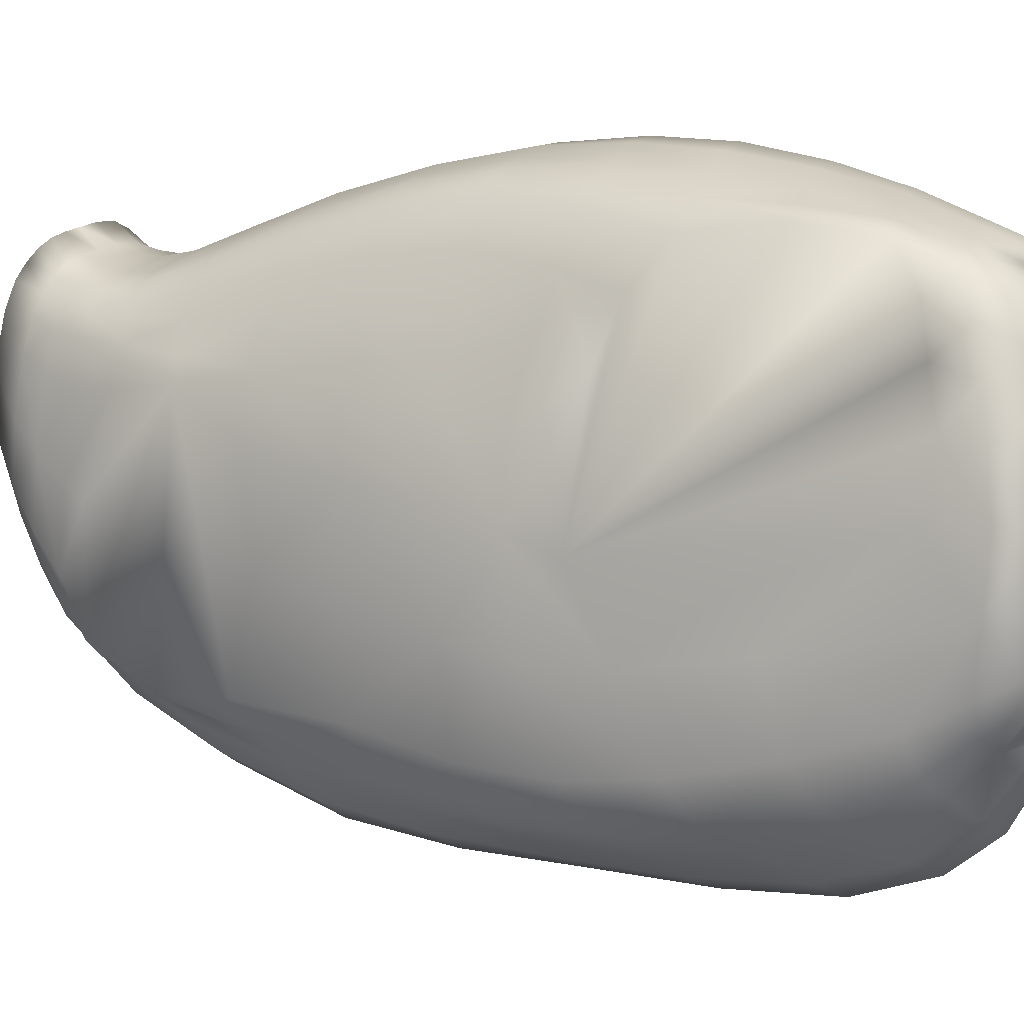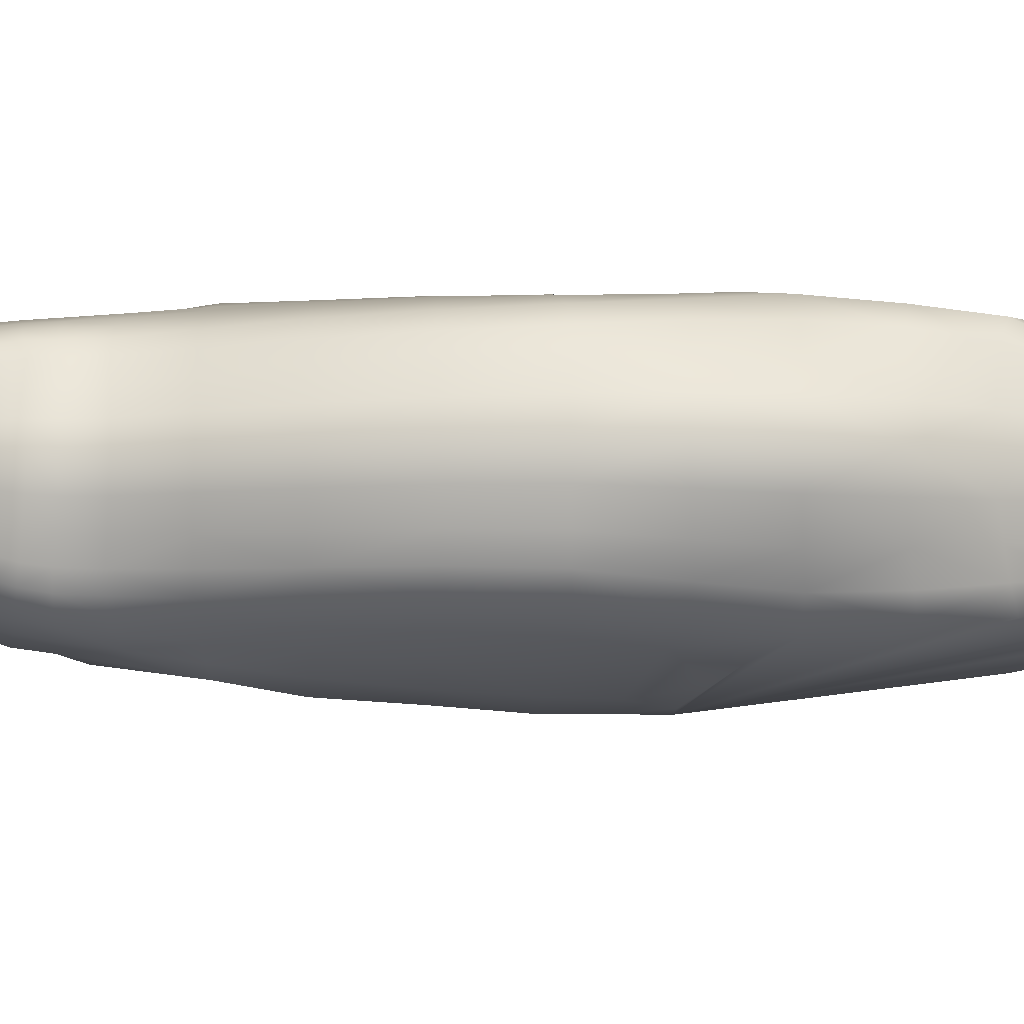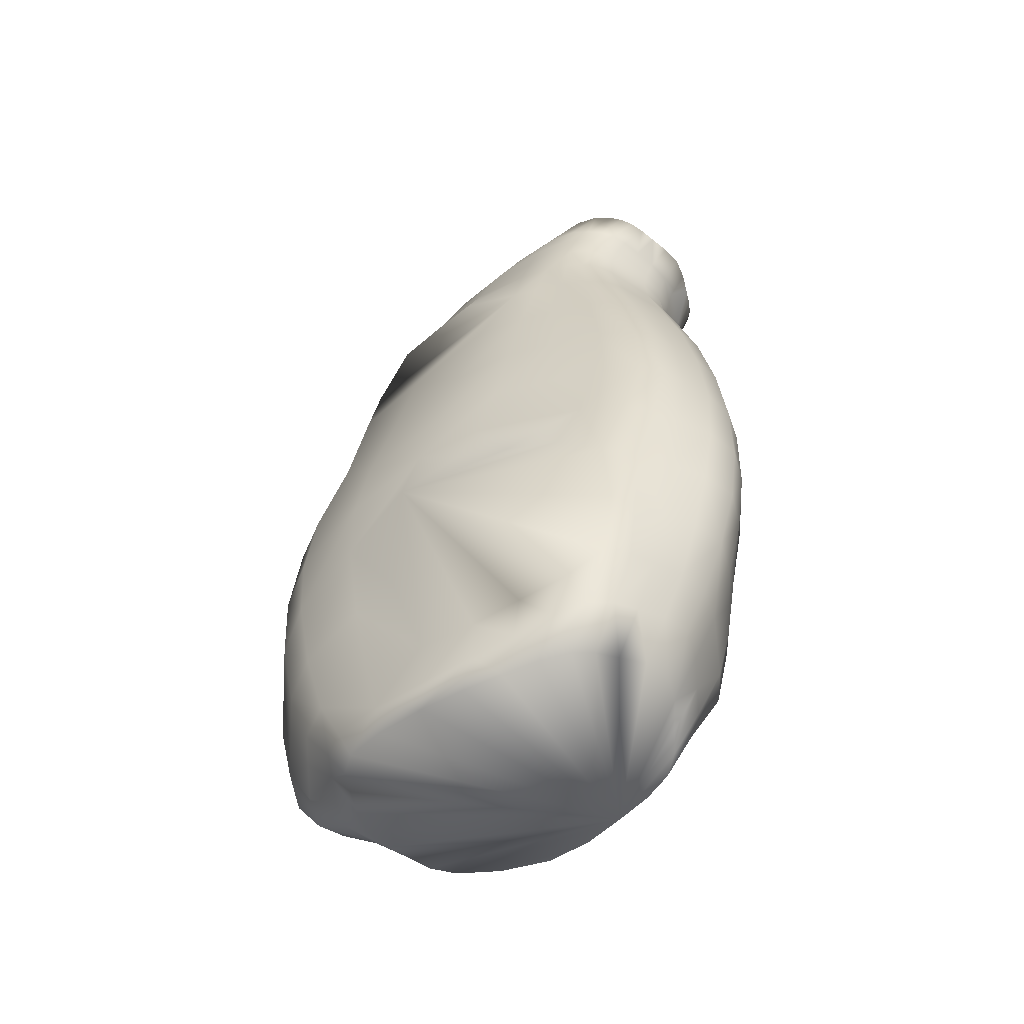
<metadata>
{"format":"obj","ext":"obj","renderer":"f3d","projection":"perspective","resolution":1024,"background":"white","views":[{"elev":-2.7,"azim":119.2,"up":"+Y"},{"elev":79.6,"azim":89.8,"up":"+Y"},{"elev":-57.3,"azim":122.8,"up":"+Z"}]}
</metadata>
<code>
v  -0.4454 2.296 -2.859
v  -0.4688 2.256 -2.634
v  -0.509 2.554 -2.711
v  -0.4734 2.556 -2.899
v  -0.3925 2.074 -2.817
v  -0.4158 1.985 -2.617
v  -0.434 2.324 -3.019
v  -0.3768 2.14 -2.979
v  -0.465 2.542 -3.057
v  -0.5023 3.273 -0.2274
v  -0.455 3.38 -0.2249
v  -0.4758 3.413 -0.549
v  -0.5305 3.258 -0.5407
v  -0.3971 3.466 -0.224
v  -0.4118 3.534 -0.5554
v  -0.4355 3.362 0.0294
v  -0.3834 3.42 0.0342
v  -0.476 3.292 0.0205
v  -0.6049 3.018 -1.735
v  -0.5792 3.116 -1.535
v  -0.5306 3.347 -1.595
v  -0.5638 3.243 -1.821
v  -0.5077 3.431 -1.971
v  -0.4679 3.529 -1.638
v  -0.4369 3.603 -1.302
v  -0.5072 3.428 -1.284
v  -0.5684 3.202 -1.258
v  -0.4911 3.439 -0.9186
v  -0.5523 3.242 -0.9058
v  -0.4216 3.592 -0.9281
v  -0.587 2.244 -1.209
v  -0.4895 1.878 -1.221
v  -0.4547 1.989 -0.807
v  -0.5591 2.352 -0.8324
v  -0.6259 2.751 -0.871
v  -0.6448 2.659 -1.214
v  -0.5575 2.453 -0.5278
v  -0.6138 2.869 -0.5116
v  -0.4271 2.063 -0.3523
v  -0.5117 2.199 -2.222
v  -0.4473 1.902 -2.274
v  -0.5343 2.396 -2.178
v  -0.6291 2.481 -1.652
v  -0.5561 2.161 -1.785
v  -0.4766 1.845 -1.889
v  -0.5836 2.179 -1.487
v  -0.4937 1.833 -1.56
v  -0.6364 2.572 -1.448
v  -0.2262 1.926 -2.833
v  -0.1172 1.872 -2.856
v  -0.1245 1.729 -2.743
v  -0.2403 1.799 -2.687
v  0 1.691 -2.772
v  0 1.843 -2.868
v  -0.1119 1.982 -2.972
v  0 1.96 -2.974
v  -0.2159 2.023 -2.969
v  -0.2758 1.656 -1.305
v  -0.1429 1.583 -1.363
v  -0.1313 1.638 -0.9218
v  -0.2534 1.736 -0.8697
v  -0.1186 1.732 -0.4926
v  -0.2288 1.847 -0.4434
v  0 1.586 -0.9499
v  0 1.67 -0.519
v  0 1.544 -1.394
v  -0.1145 3.556 0.0133
v  -0.1182 3.622 -0.2363
v  -0.228 3.568 -0.231
v  -0.2209 3.507 0.0228
v  -0.1221 3.705 -0.5603
v  -0.2356 3.65 -0.5591
v  0 3.735 -0.561
v  0 3.651 -0.2392
v  0 3.583 0.0082
v  -0.1398 3.775 -1.638
v  -0.2697 3.697 -1.645
v  -0.2496 3.738 -1.306
v  -0.1293 3.794 -1.303
v  -0.1471 3.721 -1.951
v  -0.2839 3.627 -1.963
v  0 3.817 -1.635
v  0 3.772 -1.945
v  0 3.824 -1.302
v  -0.1332 1.607 -2.527
v  -0.257 1.69 -2.428
v  -0.1408 1.534 -2.215
v  -0.2717 1.621 -2.091
v  0 1.563 -2.581
v  0 1.488 -2.281
v  -0.1451 1.537 -1.81
v  -0.2799 1.614 -1.715
v  0 1.496 -1.862
v  -0.1246 3.767 -0.93
v  -0.2405 3.714 -0.9305
v  0 3.795 -0.9297
v  -0.1424 3.643 -2.257
v  -0.2748 3.565 -2.276
v  -0.1314 3.55 -2.527
v  -0.2536 3.492 -2.553
v  0 3.686 -2.247
v  0 3.582 -2.513
v  -0.113 1.891 -0.0802
v  -0.2181 1.983 -0.0596
v  -0.2184 2.135 0.2373
v  -0.1132 2.074 0.2474
v  0 1.841 -0.0914
v  0 2.041 0.2528
v  -0.4548 2.957 -2.869
v  -0.4721 2.771 -2.895
v  -0.5215 2.81 -2.767
v  -0.5029 3.013 -2.736
v  -0.4592 2.728 -3.061
v  -0.4335 2.89 -3.049
v  -0.2314 3.389 -2.764
v  -0.326 3.338 -2.792
v  -0.3573 3.443 -2.575
v  -0.3962 3.263 -2.817
v  -0.4497 3.379 -2.607
v  -0.2961 3.226 -2.999
v  -0.3624 3.155 -3.021
v  -0.2102 3.279 -2.973
v  -0.227 2.29 0.4027
v  -0.3197 2.335 0.3859
v  -0.3076 2.187 0.2288
v  -0.398 2.463 0.3518
v  -0.4041 2.249 0.2381
v  -0.324 2.499 0.4882
v  -0.4 2.613 0.4608
v  -0.23 2.452 0.5038
v  -0.46 3.318 0.1891
v  -0.4243 3.381 0.1893
v  -0.3761 3.43 0.1873
v  -0.4112 3.42 0.2949
v  -0.3653 3.469 0.2832
v  -0.4446 3.355 0.3077
v  -0.4886 2.695 0.1847
v  -0.4639 2.767 0.2798
v  -0.5009 3.081 0.2117
v  -0.5352 3.062 0.0354
v  -0.4567 2.866 0.4045
v  -0.4847 3.131 0.348
v  -0.1126 3.546 0.1596
v  -0.2173 3.504 0.1711
v  0 3.569 0.1534
v  -0.1095 3.569 0.2523
v  0 3.588 0.2462
v  -0.2112 3.534 0.2637
v  -0.1965 3.569 0.351
v  -0.1018 3.601 0.3412
v  0 3.618 0.336
v  -0.0916 3.687 0.443
v  0 3.703 0.4384
v  -0.1768 3.658 0.4515
v  -0.2137 2.623 0.6077
v  -0.3011 2.673 0.5944
v  -0.3733 2.773 0.5716
v  -0.2691 2.923 0.7147
v  -0.3357 3.008 0.6943
v  -0.191 2.875 0.7259
v  -0.4201 3.405 0.4056
v  -0.3858 3.464 0.3862
v  -0.3406 3.51 0.3697
v  -0.3508 3.569 0.4876
v  -0.3074 3.606 0.4693
v  -0.3852 3.519 0.5098
v  -0.4308 2.984 0.5164
v  -0.4609 3.203 0.4579
v  -0.4256 3.349 0.5691
v  -0.3932 3.175 0.6345
v  -0.4938 2.238 -2.135
v  -0.5072 2.25 -2.53
v  -0.4513 3.33 0.4253
v  -0.4749 3.276 0.3206
v  -0.4165 3.455 0.5323
v  -0.4926 3.241 0.189
v  -0.5134 3.206 0.0118
v  -0.4342 3.128 -2.843
v  -0.4811 3.202 -2.704
v  -0.4047 3.037 -3.036
v  -0.6104 3.03 -0.8927
v  -0.6264 2.962 -1.233
v  -0.582 3.089 -0.5323
v  -0.6247 2.872 -1.475
v  -0.6428 2.778 -1.649
v  -0.5829 3.051 -0.236
v  -0.5464 3.151 -0.2297
v  -0.1192 2.396 0.5249
v  0 2.366 0.5368
v  0 2.532 0.651
v  -0.1108 2.564 0.6343
v  -0.099 2.818 0.7584
v  0 2.788 0.78
v  -0.2768 3.542 0.3592
v  -0.2975 3.504 0.2734
v  -0.249 3.634 0.4588
v  -0.3061 3.468 0.1808
v  -0.3112 3.465 0.0309
v  0 2.209 0.4331
v  -0.1176 2.237 0.4225
v  0 3.482 -2.714
v  -0.1199 3.449 -2.732
v  -0.1089 3.342 -2.942
v  0 3.376 -2.925
v  -0.3697 2.069 -0.0213
v  -0.3224 1.944 -0.4017
v  -0.3072 2.062 -0.042
v  -0.3999 3.547 -1.973
v  -0.3871 3.498 -2.291
v  -0.4746 3.439 -2.304
v  -0.3319 3.603 -0.5581
v  -0.3388 3.67 -0.931
v  -0.3516 3.69 -1.307
v  -0.3827 1.694 -1.987
v  -0.3943 1.679 -1.633
v  -0.3885 1.718 -1.255
v  -0.3385 1.859 -2.64
v  -0.362 1.76 -2.343
v  -0.38 3.63 -1.65
v  -0.3212 3.522 -0.2264
v  -0.357 1.818 -0.8255
v  -0.3187 1.972 -2.814
v  -0.3042 2.058 -2.967
v  0.4454 2.296 -2.859
v  0.4734 2.556 -2.899
v  0.509 2.554 -2.711
v  0.4688 2.256 -2.634
v  0.465 2.542 -3.057
v  0.434 2.324 -3.019
v  0.3925 2.074 -2.817
v  0.3768 2.14 -2.979
v  0.4158 1.985 -2.617
v  0.4758 3.413 -0.549
v  0.455 3.38 -0.2249
v  0.5023 3.273 -0.2274
v  0.5305 3.258 -0.5407
v  0.476 3.292 0.0205
v  0.4355 3.362 0.0294
v  0.3971 3.466 -0.224
v  0.3834 3.42 0.0342
v  0.4118 3.534 -0.5554
v  0.5306 3.347 -1.595
v  0.5792 3.116 -1.535
v  0.6049 3.018 -1.735
v  0.5638 3.243 -1.821
v  0.5684 3.202 -1.258
v  0.5072 3.428 -1.284
v  0.437 3.603 -1.302
v  0.4679 3.529 -1.638
v  0.5078 3.431 -1.971
v  0.4911 3.439 -0.9186
v  0.5523 3.242 -0.9058
v  0.4216 3.592 -0.9281
v  0.4547 1.989 -0.807
v  0.4895 1.878 -1.221
v  0.587 2.244 -1.209
v  0.5591 2.352 -0.8324
v  0.4271 2.063 -0.3523
v  0.5575 2.453 -0.5278
v  0.6259 2.751 -0.871
v  0.6138 2.869 -0.5116
v  0.6448 2.659 -1.214
v  0.5117 2.199 -2.222
v  0.4473 1.902 -2.274
v  0.5561 2.161 -1.785
v  0.4766 1.845 -1.889
v  0.5343 2.396 -2.178
v  0.6291 2.481 -1.652
v  0.5836 2.179 -1.487
v  0.4937 1.833 -1.56
v  0.6364 2.572 -1.448
v  0.1245 1.729 -2.743
v  0.1173 1.872 -2.856
v  0.2262 1.926 -2.833
v  0.2403 1.799 -2.687
v  0.1119 1.982 -2.972
v  0.2159 2.023 -2.969
v  0.1313 1.638 -0.9218
v  0.1429 1.583 -1.363
v  0.2758 1.656 -1.305
v  0.2534 1.736 -0.8697
v  0.1186 1.732 -0.4926
v  0.2289 1.847 -0.4434
v  0.228 3.568 -0.231
v  0.1182 3.622 -0.2363
v  0.1145 3.556 0.0133
v  0.2209 3.507 0.0228
v  0.1221 3.705 -0.5603
v  0.2356 3.65 -0.5591
v  0.2496 3.738 -1.306
v  0.2697 3.697 -1.645
v  0.1398 3.775 -1.638
v  0.1293 3.794 -1.303
v  0.1471 3.721 -1.951
v  0.2839 3.627 -1.963
v  0.257 1.69 -2.428
v  0.1332 1.607 -2.527
v  0.1408 1.534 -2.215
v  0.2717 1.621 -2.091
v  0.2799 1.614 -1.715
v  0.1451 1.537 -1.81
v  0.2405 3.714 -0.9305
v  0.1246 3.767 -0.93
v  0.2748 3.565 -2.276
v  0.1424 3.643 -2.257
v  0.1314 3.55 -2.527
v  0.2536 3.492 -2.553
v  0.2181 1.983 -0.0596
v  0.113 1.891 -0.0802
v  0.1132 2.074 0.2474
v  0.2184 2.135 0.2373
v  0.5215 2.81 -2.767
v  0.4721 2.771 -2.895
v  0.4548 2.957 -2.869
v  0.5029 3.013 -2.736
v  0.4336 2.89 -3.049
v  0.4592 2.728 -3.061
v  0.3573 3.443 -2.575
v  0.326 3.338 -2.792
v  0.2314 3.389 -2.764
v  0.2961 3.226 -2.999
v  0.2102 3.279 -2.973
v  0.3962 3.263 -2.817
v  0.3624 3.155 -3.021
v  0.4497 3.379 -2.607
v  0.3197 2.335 0.3859
v  0.227 2.29 0.4027
v  0.3077 2.187 0.2288
v  0.3241 2.499 0.4882
v  0.23 2.452 0.5038
v  0.4 2.613 0.4608
v  0.398 2.463 0.3518
v  0.4041 2.249 0.2381
v  0.4243 3.381 0.1893
v  0.46 3.318 0.1891
v  0.4446 3.355 0.3077
v  0.4112 3.42 0.2949
v  0.3761 3.43 0.1873
v  0.3653 3.469 0.2832
v  0.4886 2.695 0.1847
v  0.4639 2.767 0.2798
v  0.4567 2.866 0.4045
v  0.5009 3.081 0.2117
v  0.4847 3.131 0.348
v  0.5352 3.062 0.0354
v  0.1126 3.546 0.1596
v  0.2173 3.504 0.1711
v  0.1095 3.569 0.2523
v  0.2112 3.534 0.2637
v  0.1018 3.601 0.3412
v  0.1965 3.569 0.351
v  0.0916 3.687 0.443
v  0.1768 3.658 0.4515
v  0.2137 2.623 0.6077
v  0.3011 2.673 0.5944
v  0.191 2.875 0.7259
v  0.2691 2.923 0.7147
v  0.3733 2.773 0.5716
v  0.3357 3.008 0.6943
v  0.3858 3.464 0.3862
v  0.4201 3.405 0.4056
v  0.3508 3.569 0.4876
v  0.3852 3.519 0.5098
v  0.3406 3.51 0.3697
v  0.3074 3.606 0.4693
v  0.4308 2.984 0.5164
v  0.3932 3.175 0.6345
v  0.4256 3.349 0.5691
v  0.461 3.203 0.4579
v  0.4749 3.276 0.3206
v  0.4513 3.33 0.4253
v  0.4165 3.455 0.5323
v  0.5134 3.206 0.0118
v  0.4926 3.241 0.189
v  0.4811 3.202 -2.704
v  0.4343 3.128 -2.843
v  0.4047 3.037 -3.036
v  0.6104 3.03 -0.8927
v  0.6264 2.962 -1.233
v  0.582 3.089 -0.5323
v  0.6428 2.778 -1.649
v  0.6247 2.872 -1.475
v  0.5464 3.151 -0.2297
v  0.5829 3.051 -0.236
v  0.1192 2.396 0.5249
v  0.1108 2.564 0.6343
v  0.099 2.818 0.7584
v  0.2768 3.542 0.3592
v  0.2976 3.504 0.2734
v  0.249 3.634 0.4588
v  0.3112 3.465 0.0309
v  0.3062 3.468 0.1808
v  0.1176 2.237 0.4225
v  0.1199 3.449 -2.732
v  0.1089 3.342 -2.942
v  0.3224 1.944 -0.4017
v  0.3697 2.069 -0.0213
v  0.3072 2.062 -0.042
v  0.4747 3.439 -2.304
v  0.3871 3.498 -2.291
v  0.3999 3.547 -1.973
v  0.3388 3.67 -0.931
v  0.3319 3.603 -0.5581
v  0.3516 3.69 -1.307
v  0.3943 1.679 -1.633
v  0.3827 1.694 -1.987
v  0.3885 1.718 -1.255
v  0.362 1.76 -2.343
v  0.3386 1.859 -2.64
v  0.38 3.63 -1.65
v  0.3213 3.522 -0.2264
v  0.357 1.818 -0.8255
v  0.3187 1.972 -2.814
v  0.3042 2.058 -2.967
v  -0.5842 2.198 -1.752
o Torso
g Torso
f 1 2 3 4
f 5 6 2 1
f 5 1 7 8
f 9 7 1 4
f 10 11 12 13
f 12 11 14 15
f 14 11 16 17
f 11 10 18 16
f 19 20 21 22
f 23 22 21 24
f 25 24 21 26
f 20 27 26 21
f 28 26 27 29
f 26 28 30 25
f 15 30 28 12
f 13 12 28 29
f 31 32 33 34
f 31 34 35 36
f 37 38 35 34
f 33 39 37 34
f 40 2 6 41
f 2 40 42 3
f 43 42 40 44
f 45 44 40 41
f 46 44 45 47
f 43 44 46 48
f 46 31 36 48
f 32 31 46 47
f 49 50 51 52
f 53 51 50 54
f 54 50 55 56
f 57 55 50 49
f 58 59 60 61
f 61 60 62 63
f 62 60 64 65
f 66 64 60 59
f 67 68 69 70
f 68 71 72 69
f 73 71 68 74
f 68 67 75 74
f 76 77 78 79
f 77 76 80 81
f 76 82 83 80
f 84 82 76 79
f 51 85 86 52
f 87 88 86 85
f 85 89 90 87
f 85 51 53 89
f 91 92 88 87
f 58 92 91 59
f 91 93 66 59
f 90 93 91 87
f 94 95 72 71
f 94 79 78 95
f 94 96 84 79
f 73 96 94 71
f 97 98 81 80
f 98 97 99 100
f 101 102 99 97
f 101 97 80 83
f 103 104 63 62
f 105 104 103 106
f 106 103 107 108
f 62 65 107 103
f 109 110 111 112
f 3 111 110 4
f 110 113 9 4
f 110 109 114 113
f 115 116 117 100
f 117 116 118 119
f 120 121 118 116
f 120 116 115 122
f 123 124 125 105
f 124 126 127 125
f 128 129 126 124
f 130 128 124 123
f 131 132 16 18
f 16 132 133 17
f 133 132 134 135
f 134 132 131 136
f 137 127 126 138
f 139 140 137 138
f 141 142 139 138
f 129 141 138 126
f 143 67 70 144
f 67 143 145 75
f 145 143 146 147
f 146 143 144 148
f 146 148 149 150
f 150 151 147 146
f 151 150 152 153
f 154 152 150 149
f 130 155 156 128
f 129 128 156 157
f 157 156 158 159
f 160 158 156 155
f 136 161 162 134
f 162 163 135 134
f 163 162 164 165
f 164 162 161 166
f 129 157 167 141
f 141 167 168 142
f 169 168 167 170
f 170 167 157 159
f 42 171 172 3
f 168 173 174 142
f 174 173 161 136
f 173 175 166 161
f 173 168 169 175
f 140 139 176 177
f 177 176 131 18
f 136 131 176 174
f 139 142 174 176
f 119 118 178 179
f 179 178 109 112
f 109 178 180 114
f 180 178 118 121
f 181 182 36 35
f 182 181 29 27
f 13 29 181 183
f 38 183 181 35
f 48 184 185 43
f 20 19 185 184
f 184 182 27 20
f 182 184 48 36
f 186 187 183 38
f 187 10 13 183
f 10 187 177 18
f 140 177 187 186
f 188 189 190 191
f 188 191 155 130
f 155 191 192 160
f 190 193 192 191
f 163 194 195 135
f 194 149 148 195
f 154 149 194 196
f 196 194 163 165
f 197 198 17 133
f 198 197 144 70
f 148 144 197 195
f 195 197 133 135
f 199 200 106 108
f 200 123 105 106
f 130 123 200 188
f 188 200 199 189
f 99 102 201 202
f 202 115 100 99
f 115 202 203 122
f 203 202 201 204
f 205 39 206 207
f 205 207 125 127
f 105 125 207 104
f 207 206 63 104
f 23 208 209 210
f 117 119 210 209
f 100 117 209 98
f 209 208 81 98
f 211 212 30 15
f 212 213 25 30
f 212 95 78 213
f 212 211 72 95
f 45 214 215 47
f 47 215 216 32
f 215 92 58 216
f 88 92 215 214
f 217 218 41 6
f 214 45 41 218
f 86 88 214 218
f 217 52 86 218
f 219 24 25 213
f 24 219 208 23
f 77 81 208 219
f 78 77 219 213
f 198 220 14 17
f 15 14 220 211
f 211 220 69 72
f 70 69 220 198
f 216 221 33 32
f 221 206 39 33
f 63 206 221 61
f 221 216 58 61
f 6 5 222 217
f 49 52 217 222
f 57 49 222 223
f 8 223 222 5
f 224 225 226 227
f 228 225 224 229
f 224 230 231 229
f 232 230 224 227
f 233 234 235 236
f 237 235 234 238
f 239 240 238 234
f 234 233 241 239
f 242 243 244 245
f 246 243 242 247
f 248 247 242 249
f 242 245 250 249
f 251 252 246 247
f 236 252 251 233
f 233 251 253 241
f 248 253 251 247
f 254 255 256 257
f 258 254 257 259
f 260 261 259 257
f 256 262 260 257
f 263 264 232 227
f 265 266 264 263
f 267 268 265 263
f 263 227 226 267
f 266 265 269 270
f 255 270 269 256
f 271 262 256 269
f 271 269 265 268
f 272 273 274 275
f 274 273 276 277
f 276 273 54 56
f 54 273 272 53
f 278 279 280 281
f 66 279 278 64
f 64 278 282 65
f 283 282 278 281
f 284 285 286 287
f 286 285 74 75
f 74 285 288 73
f 284 289 288 285
f 290 291 292 293
f 293 292 82 84
f 292 294 83 82
f 295 294 292 291
f 275 296 297 272
f 272 297 89 53
f 297 298 90 89
f 296 299 298 297
f 300 301 298 299
f 298 301 93 90
f 93 301 279 66
f 280 279 301 300
f 302 303 288 289
f 303 96 73 288
f 96 303 293 84
f 303 302 290 293
f 304 305 294 295
f 294 305 101 83
f 306 102 101 305
f 306 305 304 307
f 283 308 309 282
f 282 309 107 65
f 309 310 108 107
f 311 310 309 308
f 312 313 314 315
f 316 314 313 317
f 228 317 313 225
f 312 226 225 313
f 307 318 319 320
f 319 321 322 320
f 319 323 324 321
f 323 319 318 325
f 326 327 311 328
f 326 329 330 327
f 331 329 326 332
f 332 326 328 333
f 238 334 335 237
f 336 335 334 337
f 337 334 338 339
f 238 240 338 334
f 340 341 332 333
f 332 341 342 331
f 343 344 342 341
f 341 340 345 343
f 346 347 287 286
f 347 346 348 349
f 346 145 147 348
f 145 346 286 75
f 350 351 349 348
f 350 352 353 351
f 153 352 350 151
f 348 147 151 350
f 354 330 329 355
f 356 354 355 357
f 355 358 359 357
f 358 355 329 331
f 360 361 336 337
f 360 362 363 361
f 364 365 362 360
f 360 337 339 364
f 342 366 358 331
f 358 366 367 359
f 368 367 366 369
f 342 344 369 366
f 370 371 369 344
f 369 371 372 368
f 361 363 372 371
f 370 336 361 371
f 373 374 343 345
f 370 344 343 374
f 374 335 336 370
f 335 374 373 237
f 323 325 375 376
f 323 376 377 324
f 376 314 316 377
f 376 375 315 314
f 378 260 262 379
f 260 378 380 261
f 252 236 380 378
f 252 378 379 246
f 271 268 381 382
f 271 382 379 262
f 379 382 243 246
f 382 381 244 243
f 380 383 384 261
f 384 383 373 345
f 235 237 373 383
f 236 235 383 380
f 190 189 385 386
f 193 190 386 387
f 354 356 387 386
f 354 386 385 330
f 388 364 339 389
f 364 388 390 365
f 351 353 390 388
f 349 351 388 389
f 240 391 392 338
f 339 338 392 389
f 347 349 389 392
f 391 287 347 392
f 310 393 199 108
f 189 199 393 385
f 327 330 385 393
f 310 311 327 393
f 306 394 201 102
f 394 395 204 201
f 320 322 395 394
f 320 394 306 307
f 396 258 397 398
f 283 396 398 308
f 328 311 308 398
f 398 397 333 328
f 399 400 401 250
f 304 295 401 400
f 304 400 318 307
f 399 325 318 400
f 253 402 403 241
f 403 402 302 289
f 302 402 404 290
f 404 402 253 248
f 405 406 266 270
f 299 406 405 300
f 280 300 405 407
f 255 407 405 270
f 408 409 232 264
f 409 408 296 275
f 296 408 406 299
f 264 266 406 408
f 249 410 404 248
f 404 410 291 290
f 295 291 410 401
f 401 410 249 250
f 239 411 391 240
f 284 287 391 411
f 403 289 284 411
f 239 241 403 411
f 412 407 255 254
f 281 280 407 412
f 283 281 412 396
f 254 258 396 412
f 413 230 232 409
f 414 231 230 413
f 274 277 414 413
f 275 274 413 409
f 43 415 171 42
f 114 180 121 120 122 203 204 395 322 321 324 377 316 317 228 229 231 414 277 276 56 55 57 223 8 7 9 113
f 3 172 171 415 43 185 19 22 23 210 119 179 112 111
f 137 140 186 38 37 39 205 127
f 164 166 175 169 170 159 158 160 192 193 387 356 357 359 367 368 372 363 362 365 390 353 352 153 152 154 196 165
f 268 267 226 312 315 375 325 399 250 245 244 381
f 384 345 340 333 397 258 259 261

</code>
